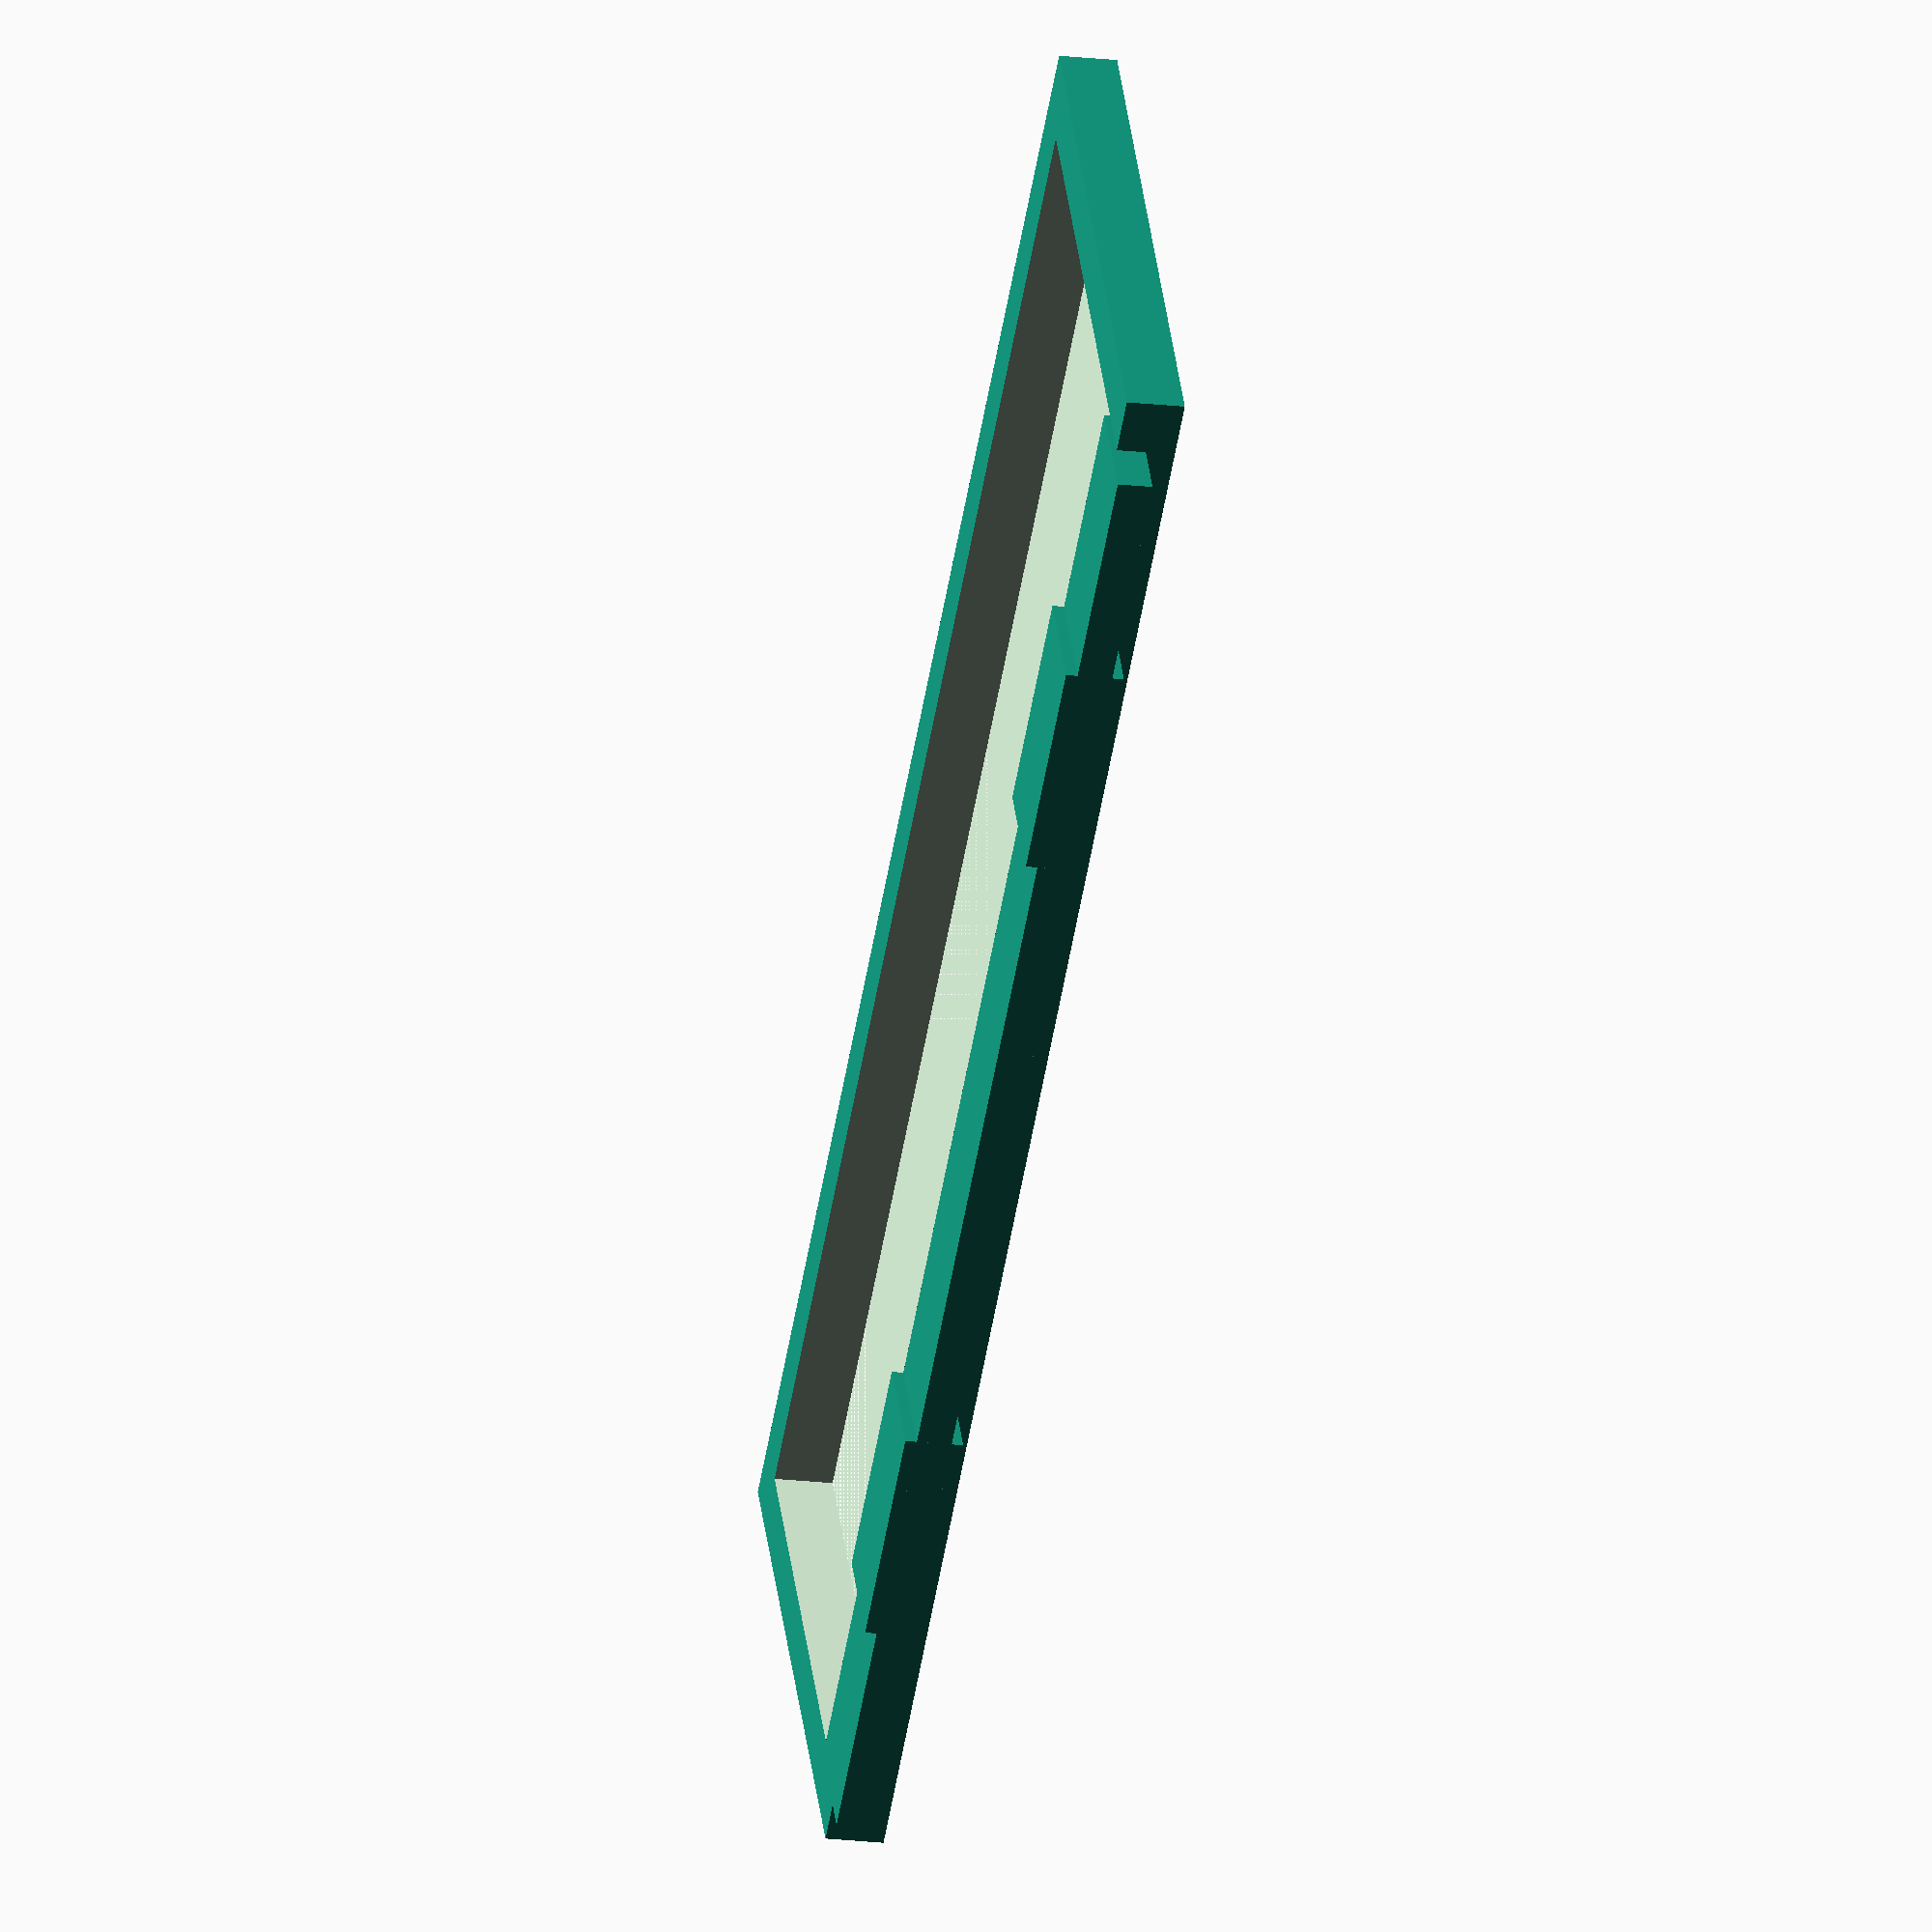
<openscad>


union() {
	difference() {
		cube(center = true, size = [150, 50, 5]);
		translate(v = [0, 0, 0.5000000000]) {
			cube(center = true, size = [140, 40, 6]);
		}
	}
	translate(v = [-70.0000000000, 20.0000000000, 0]) {
		union() {
			cube(size = [120, 10, 3]);
			translate(v = [100, 0, -1.0000000000]) {
				cube(size = [20, 10, 5]);
			}
		}
	}
	mirror(v = [1, 0, 0]) {
		translate(v = [-70.0000000000, 20.0000000000, 0]) {
			union() {
				cube(size = [120, 10, 3]);
				translate(v = [100, 0, -1.0000000000]) {
					cube(size = [20, 10, 5]);
				}
			}
		}
	}
}
</openscad>
<views>
elev=200.5 azim=326.0 roll=101.8 proj=o view=solid
</views>
